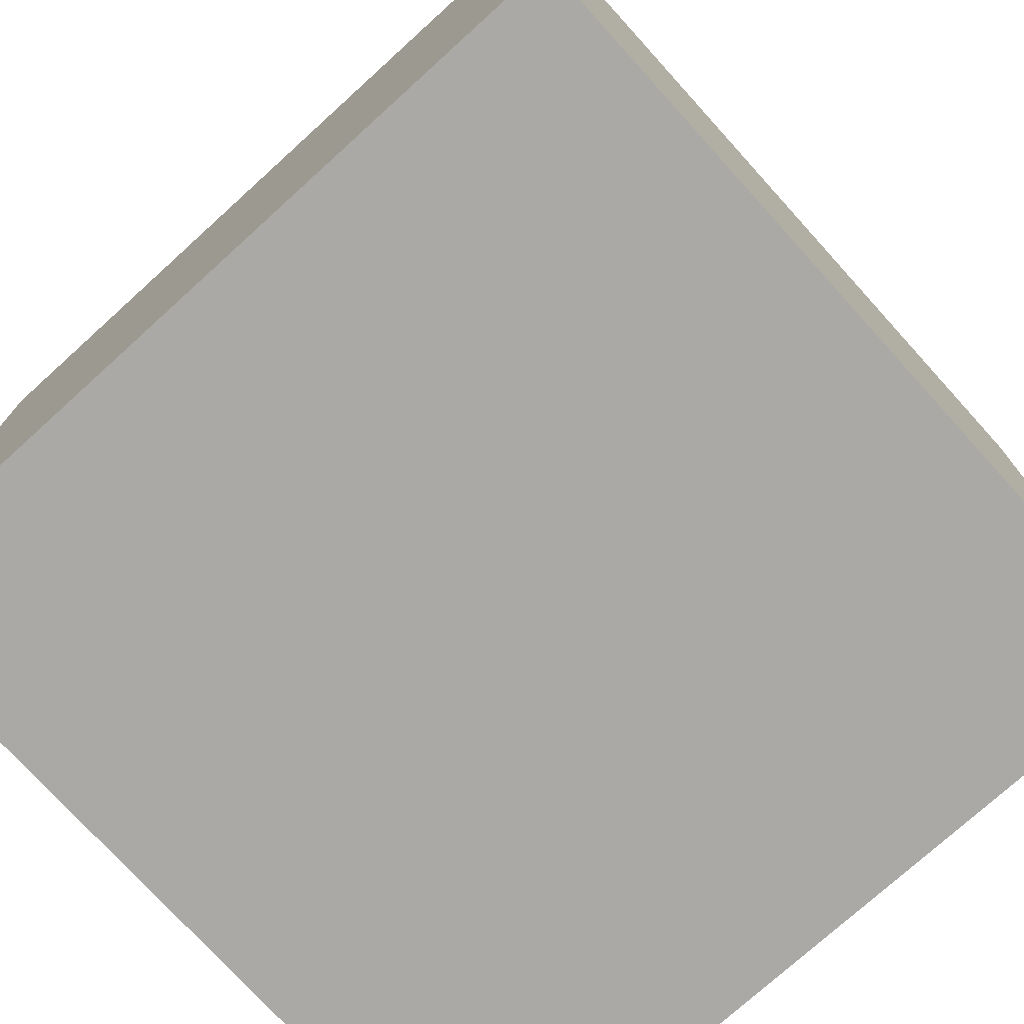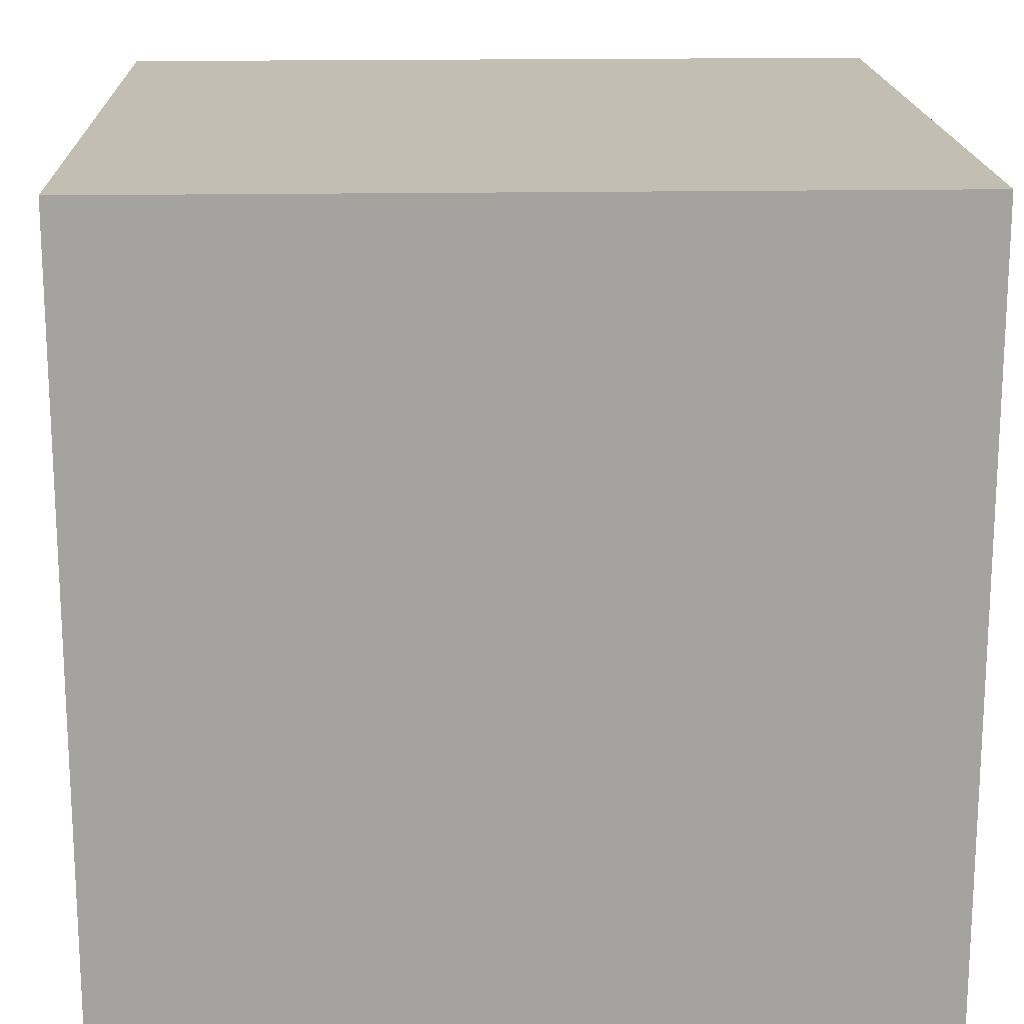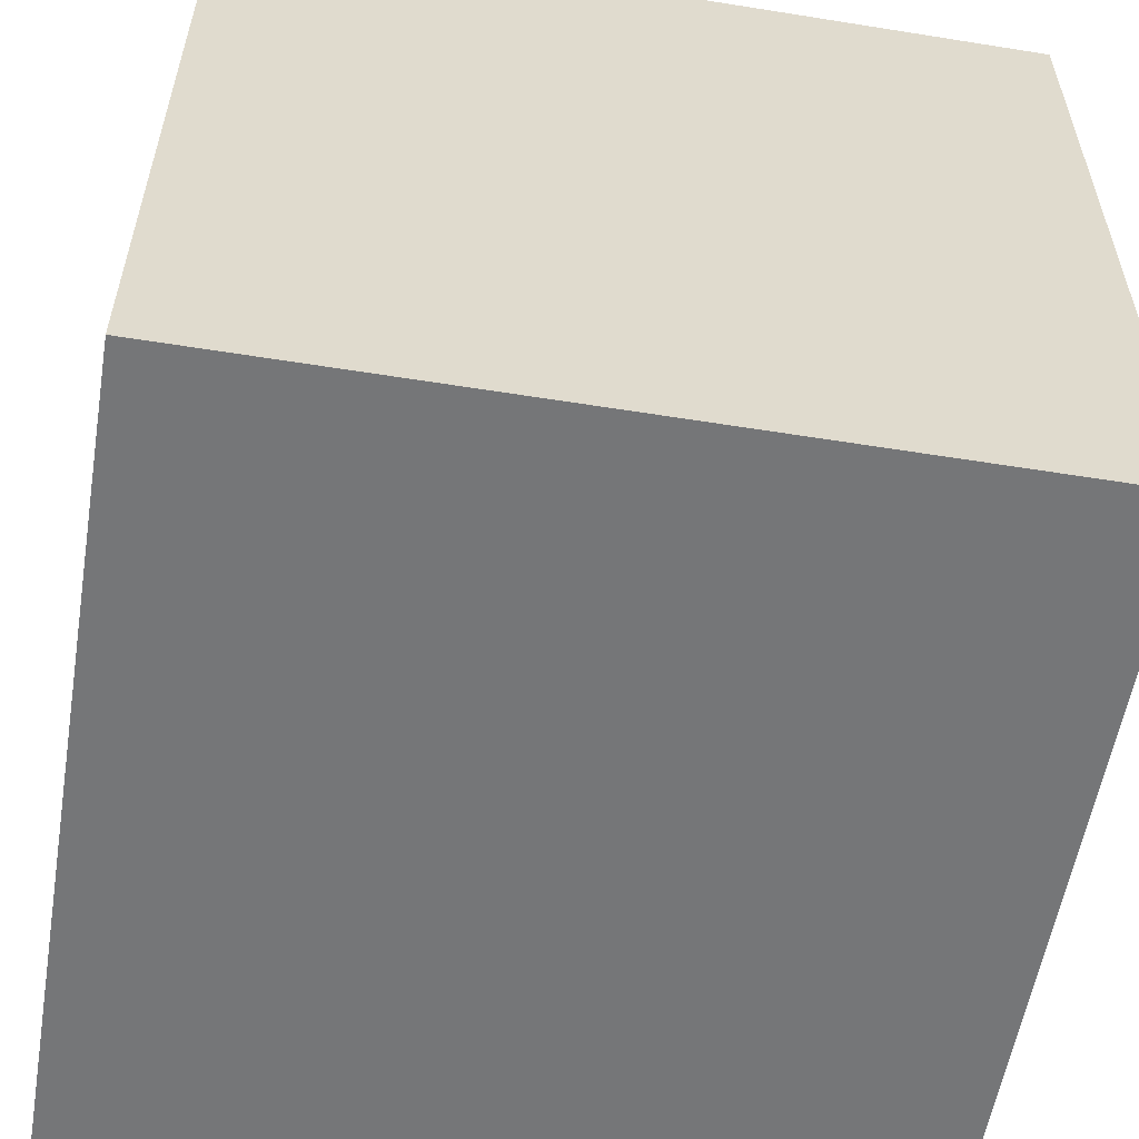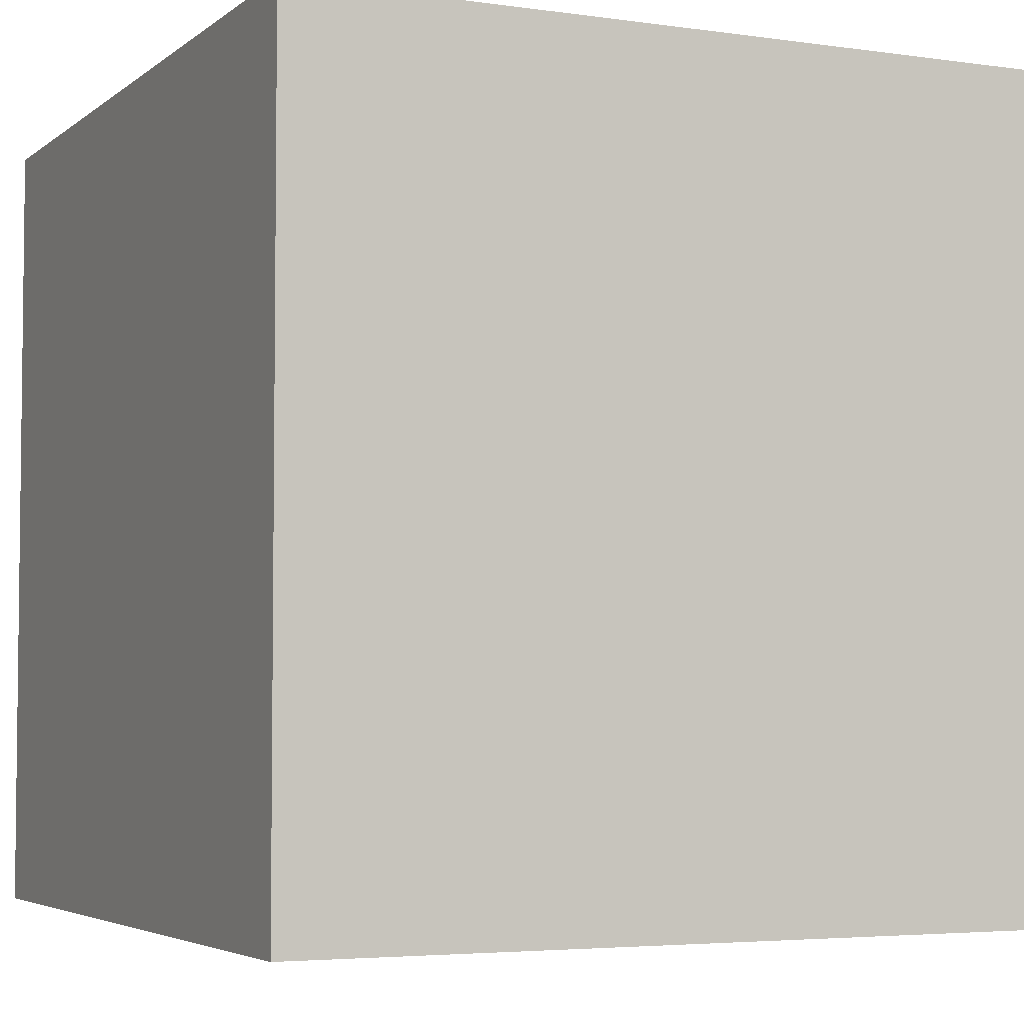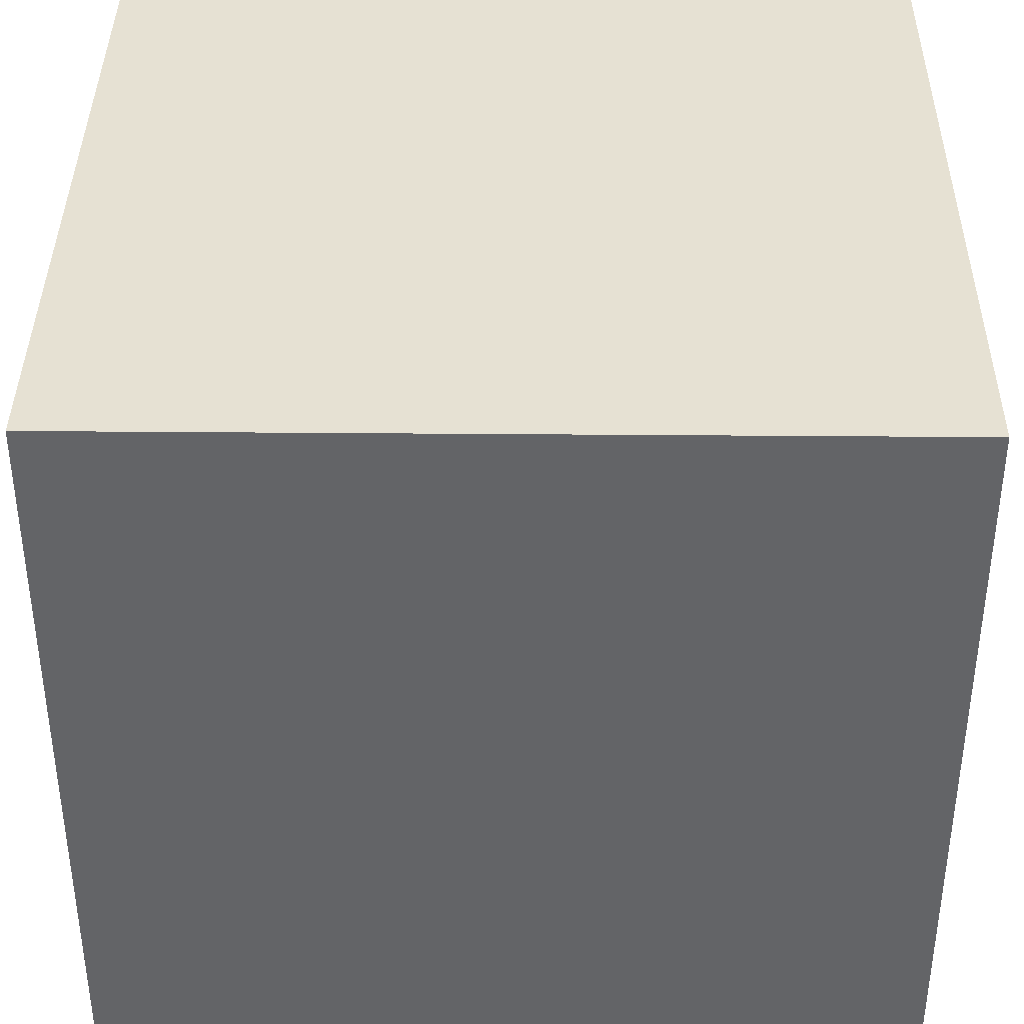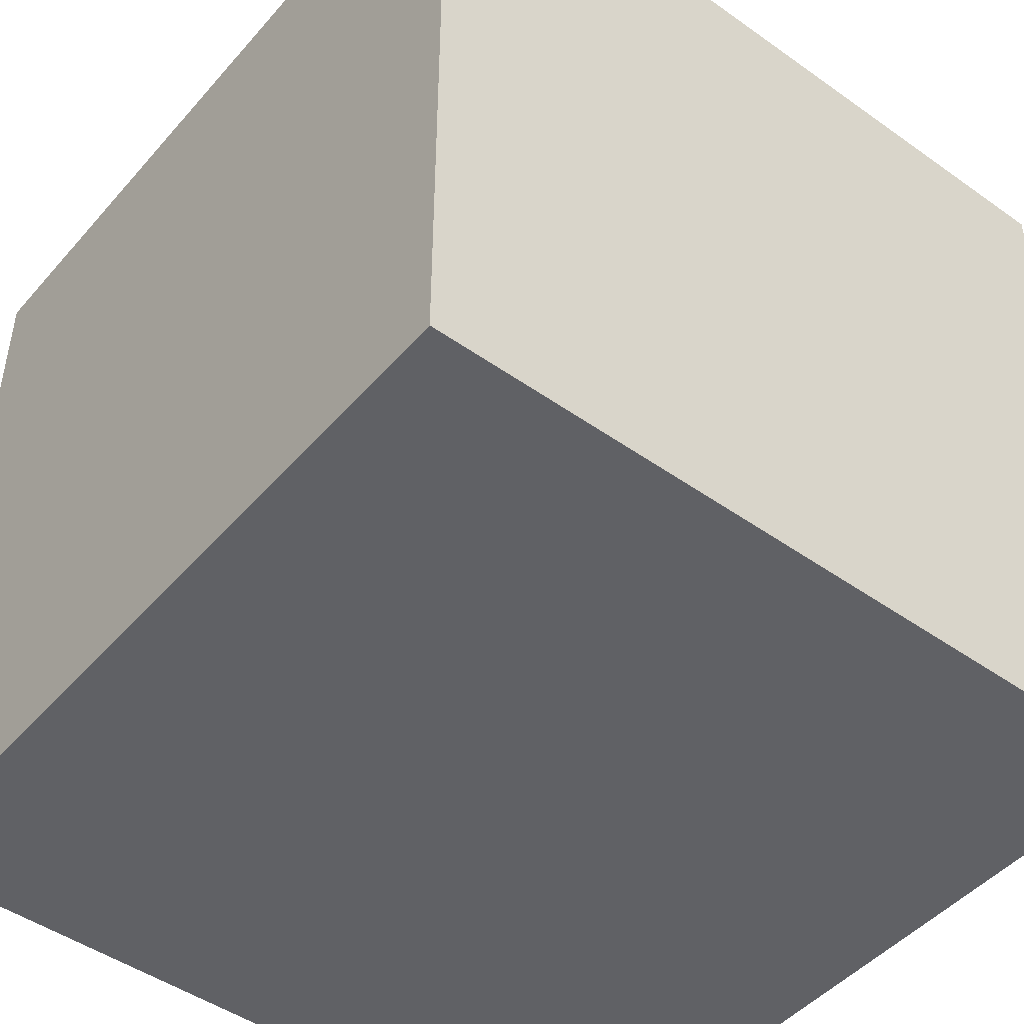
<metadata>
{"format":"obj","ext":"obj","renderer":"f3d","projection":"perspective","resolution":1024,"background":"white","views":[{"elev":-75.3,"azim":-47.8,"up":"+Z"},{"elev":17.4,"azim":-92.0,"up":"+Z"},{"elev":-56.8,"azim":170.5,"up":"+Y"},{"elev":-4.3,"azim":-115.1,"up":"+Y"},{"elev":38.7,"azim":90.6,"up":"+Y"},{"elev":-47.2,"azim":141.3,"up":"+Z"}]}
</metadata>
<code>
g default1
v -1 0 1
v -0.5 0 1
v 0 0 1
v 0.5 0 1
v 1 0 1
v -1 0.5 1
v -0.5 0.5 1
v 0 0.5 1
v 0.5 0.5 1
v 1 0.5 1
v -1 1 1
v -0.5 1 1
v 0 1 1
v 0.5 1 1
v 1 1 1
v -1 1.5 1
v -0.5 1.5 1
v 0 1.5 1
v 0.5 1.5 1
v 1 1.5 1
v -1 2 1
v -0.5 2 1
v 0 2 1
v 0.5 2 1
v 1 2 1
v -1 2 0.5
v -0.5 2 0.5
v 0 2 0.5
v 0.5 2 0.5
v 1 2 0.5
v -1 2 0
v -0.5 2 0
v 0 2 0
v 0.5 2 0
v 1 2 0
v -1 2 -0.5
v -0.5 2 -0.5
v 0 2 -0.5
v 0.5 2 -0.5
v 1 2 -0.5
v -1 2 -1
v -0.5 2 -1
v 0 2 -1
v 0.5 2 -1
v 1 2 -1
v -1 1.5 -1
v -0.5 1.5 -1
v 0 1.5 -1
v 0.5 1.5 -1
v 1 1.5 -1
v -1 1 -1
v -0.5 1 -1
v 0 1 -1
v 0.5 1 -1
v 1 1 -1
v -1 0.5 -1
v -0.5 0.5 -1
v 0 0.5 -1
v 0.5 0.5 -1
v 1 0.5 -1
v -1 0 -1
v -0.5 0 -1
v 0 0 -1
v 0.5 0 -1
v 1 0 -1
v -1 0 -0.5
v -0.5 0 -0.5
v 0 0 -0.5
v 0.5 0 -0.5
v 1 0 -0.5
v -1 0 0
v -0.5 0 0
v 0 0 0
v 0.5 0 0
v 1 0 0
v -1 0 0.5
v -0.5 0 0.5
v 0 0 0.5
v 0.5 0 0.5
v 1 0 0.5
v 1 0.5 -0.5
v 1 0.5 0
v 1 0.5 0.5
v 1 1 -0.5
v 1 1 0
v 1 1 0.5
v 1 1.5 -0.5
v 1 1.5 0
v 1 1.5 0.5
v -1 0.5 -0.5
v -1 0.5 0
v -1 0.5 0.5
v -1 1 -0.5
v -1 1 0
v -1 1 0.5
v -1 1.5 -0.5
v -1 1.5 0
v -1 1.5 0.5
g polySurface1
f 1 2 7 6
f 2 3 8 7
f 3 4 9 8
f 4 5 10 9
f 6 7 12 11
f 7 8 13 12
f 8 9 14 13
f 9 10 15 14
f 11 12 17 16
f 12 13 18 17
f 13 14 19 18
f 14 15 20 19
f 16 17 22 21
f 17 18 23 22
f 18 19 24 23
f 19 20 25 24
f 21 22 27 26
f 22 23 28 27
f 23 24 29 28
f 24 25 30 29
f 26 27 32 31
f 27 28 33 32
f 28 29 34 33
f 29 30 35 34
f 31 32 37 36
f 32 33 38 37
f 33 34 39 38
f 34 35 40 39
f 36 37 42 41
f 37 38 43 42
f 38 39 44 43
f 39 40 45 44
f 41 42 47 46
f 42 43 48 47
f 43 44 49 48
f 44 45 50 49
f 46 47 52 51
f 47 48 53 52
f 48 49 54 53
f 49 50 55 54
f 51 52 57 56
f 52 53 58 57
f 53 54 59 58
f 54 55 60 59
f 56 57 62 61
f 57 58 63 62
f 58 59 64 63
f 59 60 65 64
f 61 62 67 66
f 62 63 68 67
f 63 64 69 68
f 64 65 70 69
f 66 67 72 71
f 67 68 73 72
f 68 69 74 73
f 69 70 75 74
f 71 72 77 76
f 72 73 78 77
f 73 74 79 78
f 74 75 80 79
f 76 77 2 1
f 77 78 3 2
f 78 79 4 3
f 79 80 5 4
f 70 65 60 81
f 75 70 81 82
f 80 75 82 83
f 5 80 83 10
f 81 60 55 84
f 82 81 84 85
f 83 82 85 86
f 10 83 86 15
f 84 55 50 87
f 85 84 87 88
f 86 85 88 89
f 15 86 89 20
f 87 50 45 40
f 88 87 40 35
f 89 88 35 30
f 20 89 30 25
f 61 66 90 56
f 66 71 91 90
f 71 76 92 91
f 76 1 6 92
f 56 90 93 51
f 90 91 94 93
f 91 92 95 94
f 92 6 11 95
f 51 93 96 46
f 93 94 97 96
f 94 95 98 97
f 95 11 16 98
f 46 96 36 41
f 96 97 31 36
f 97 98 26 31
f 98 16 21 26

</code>
